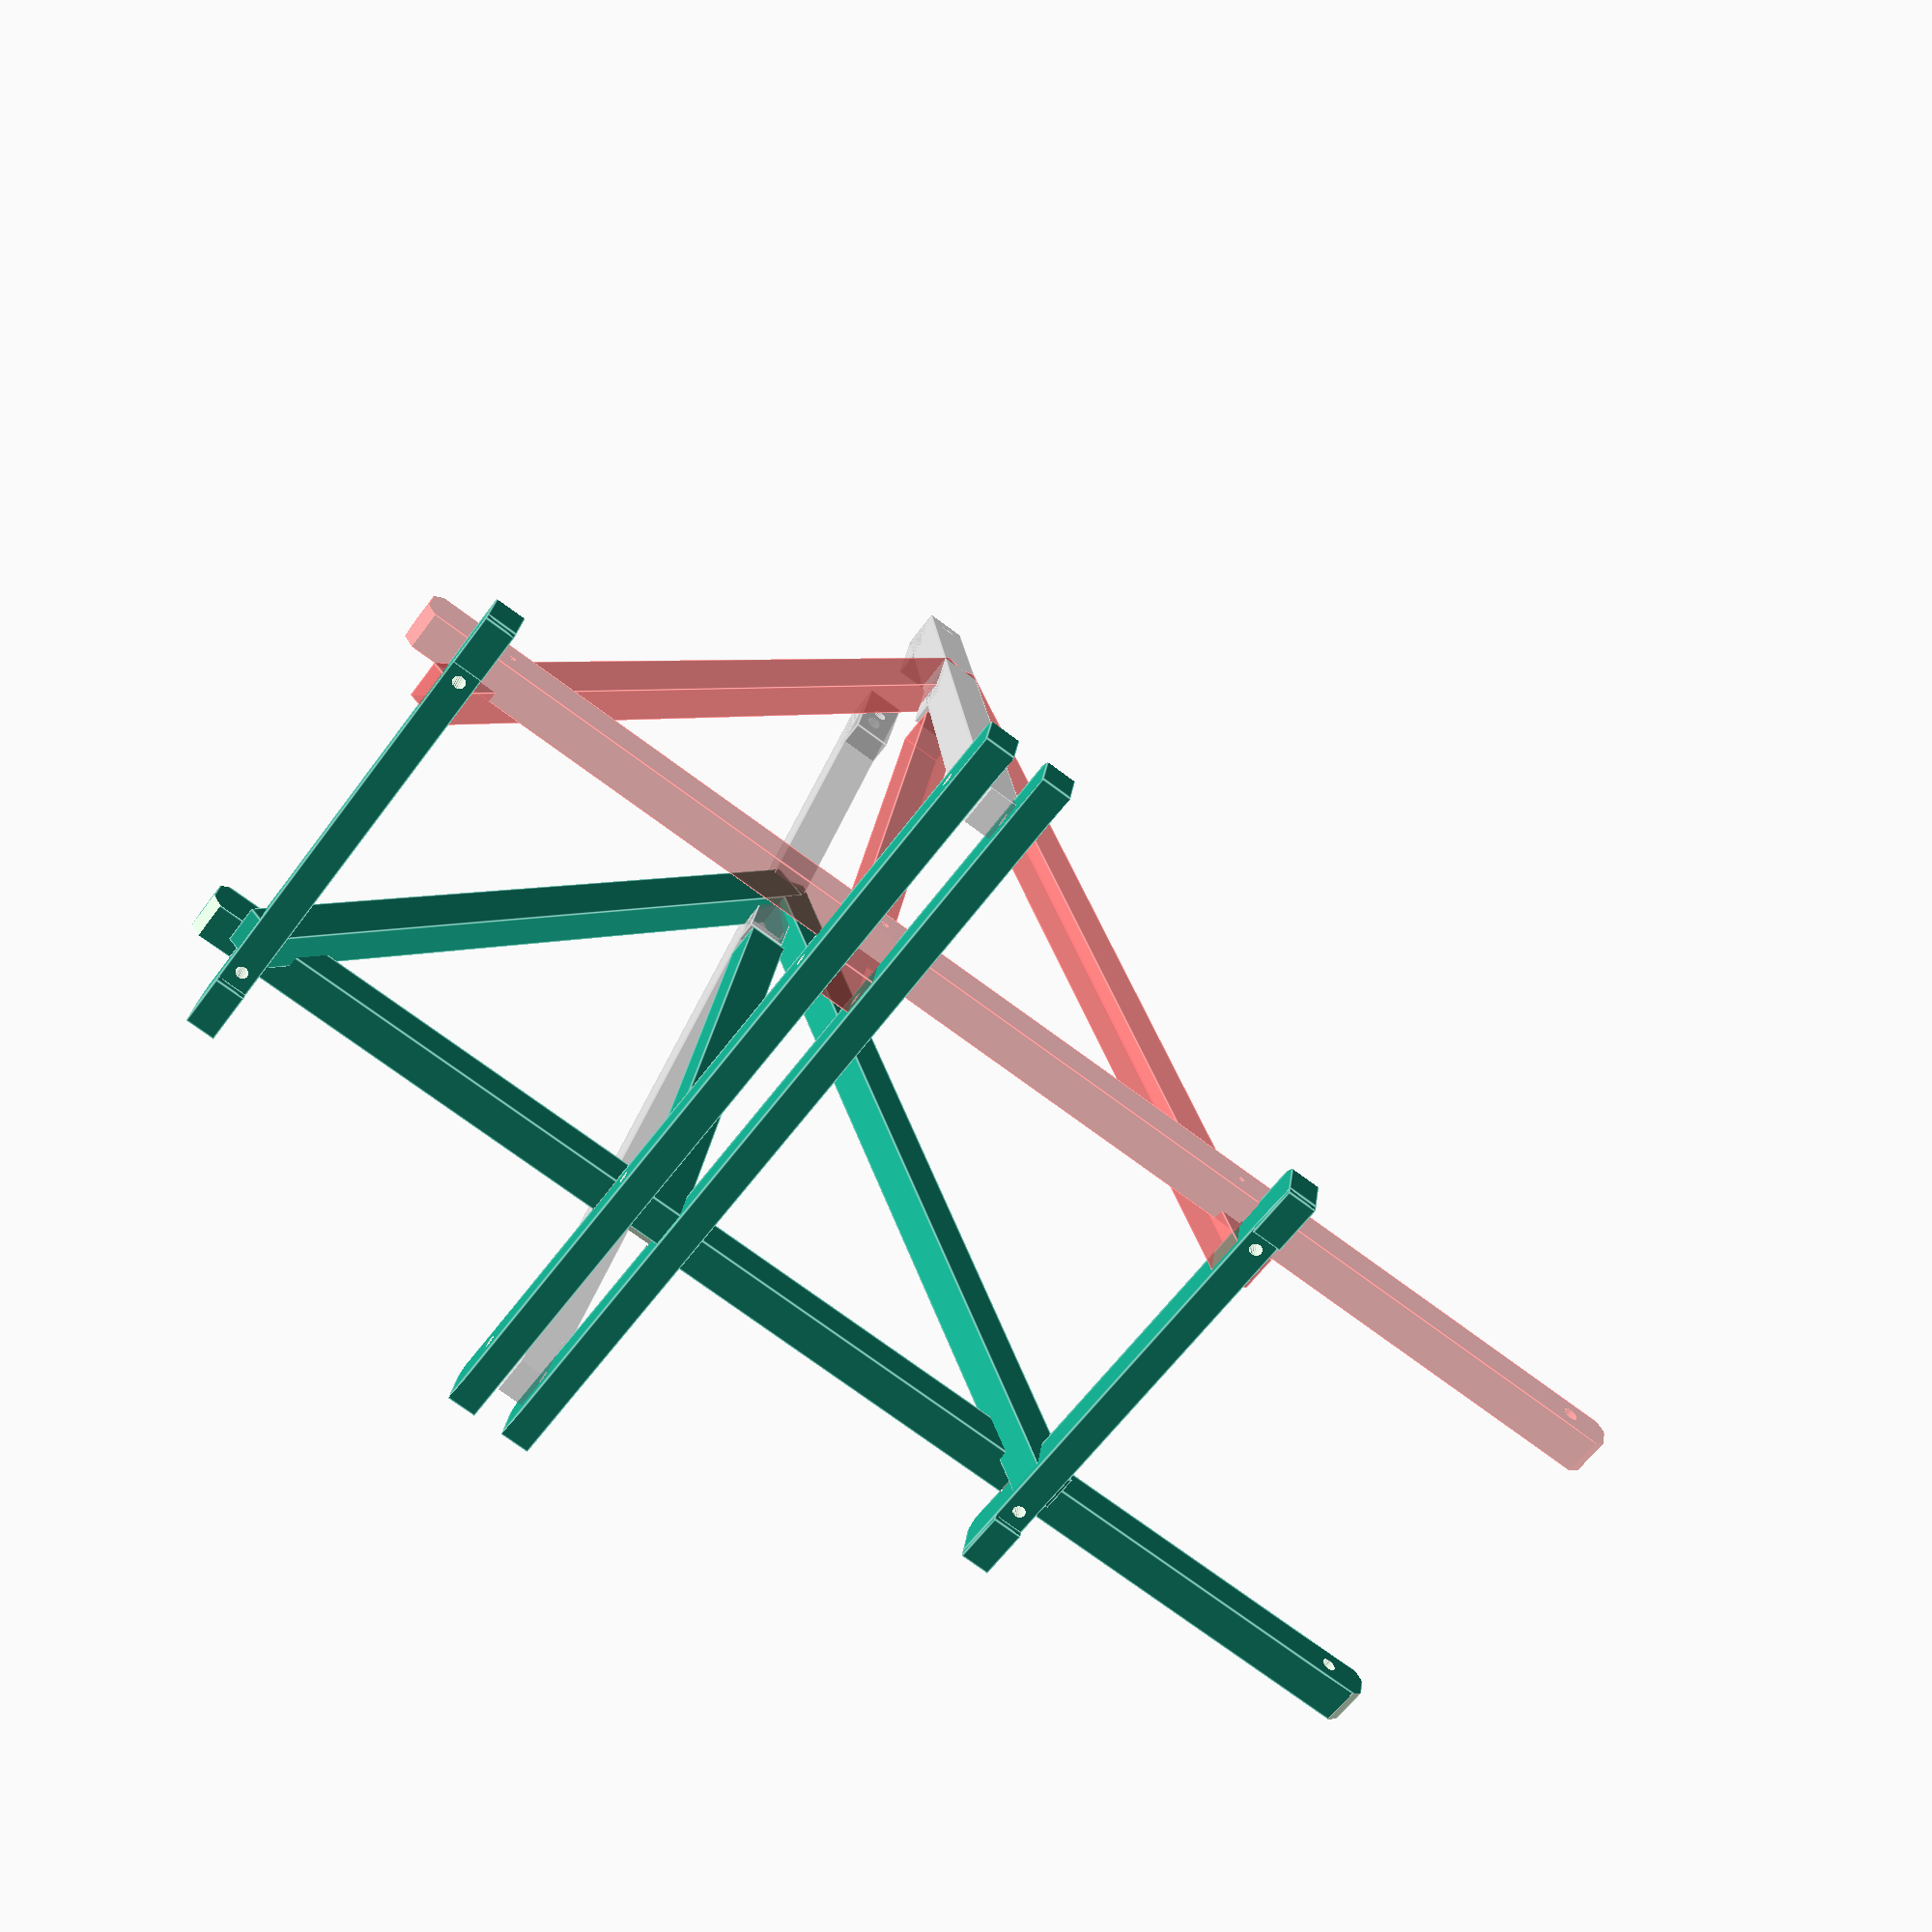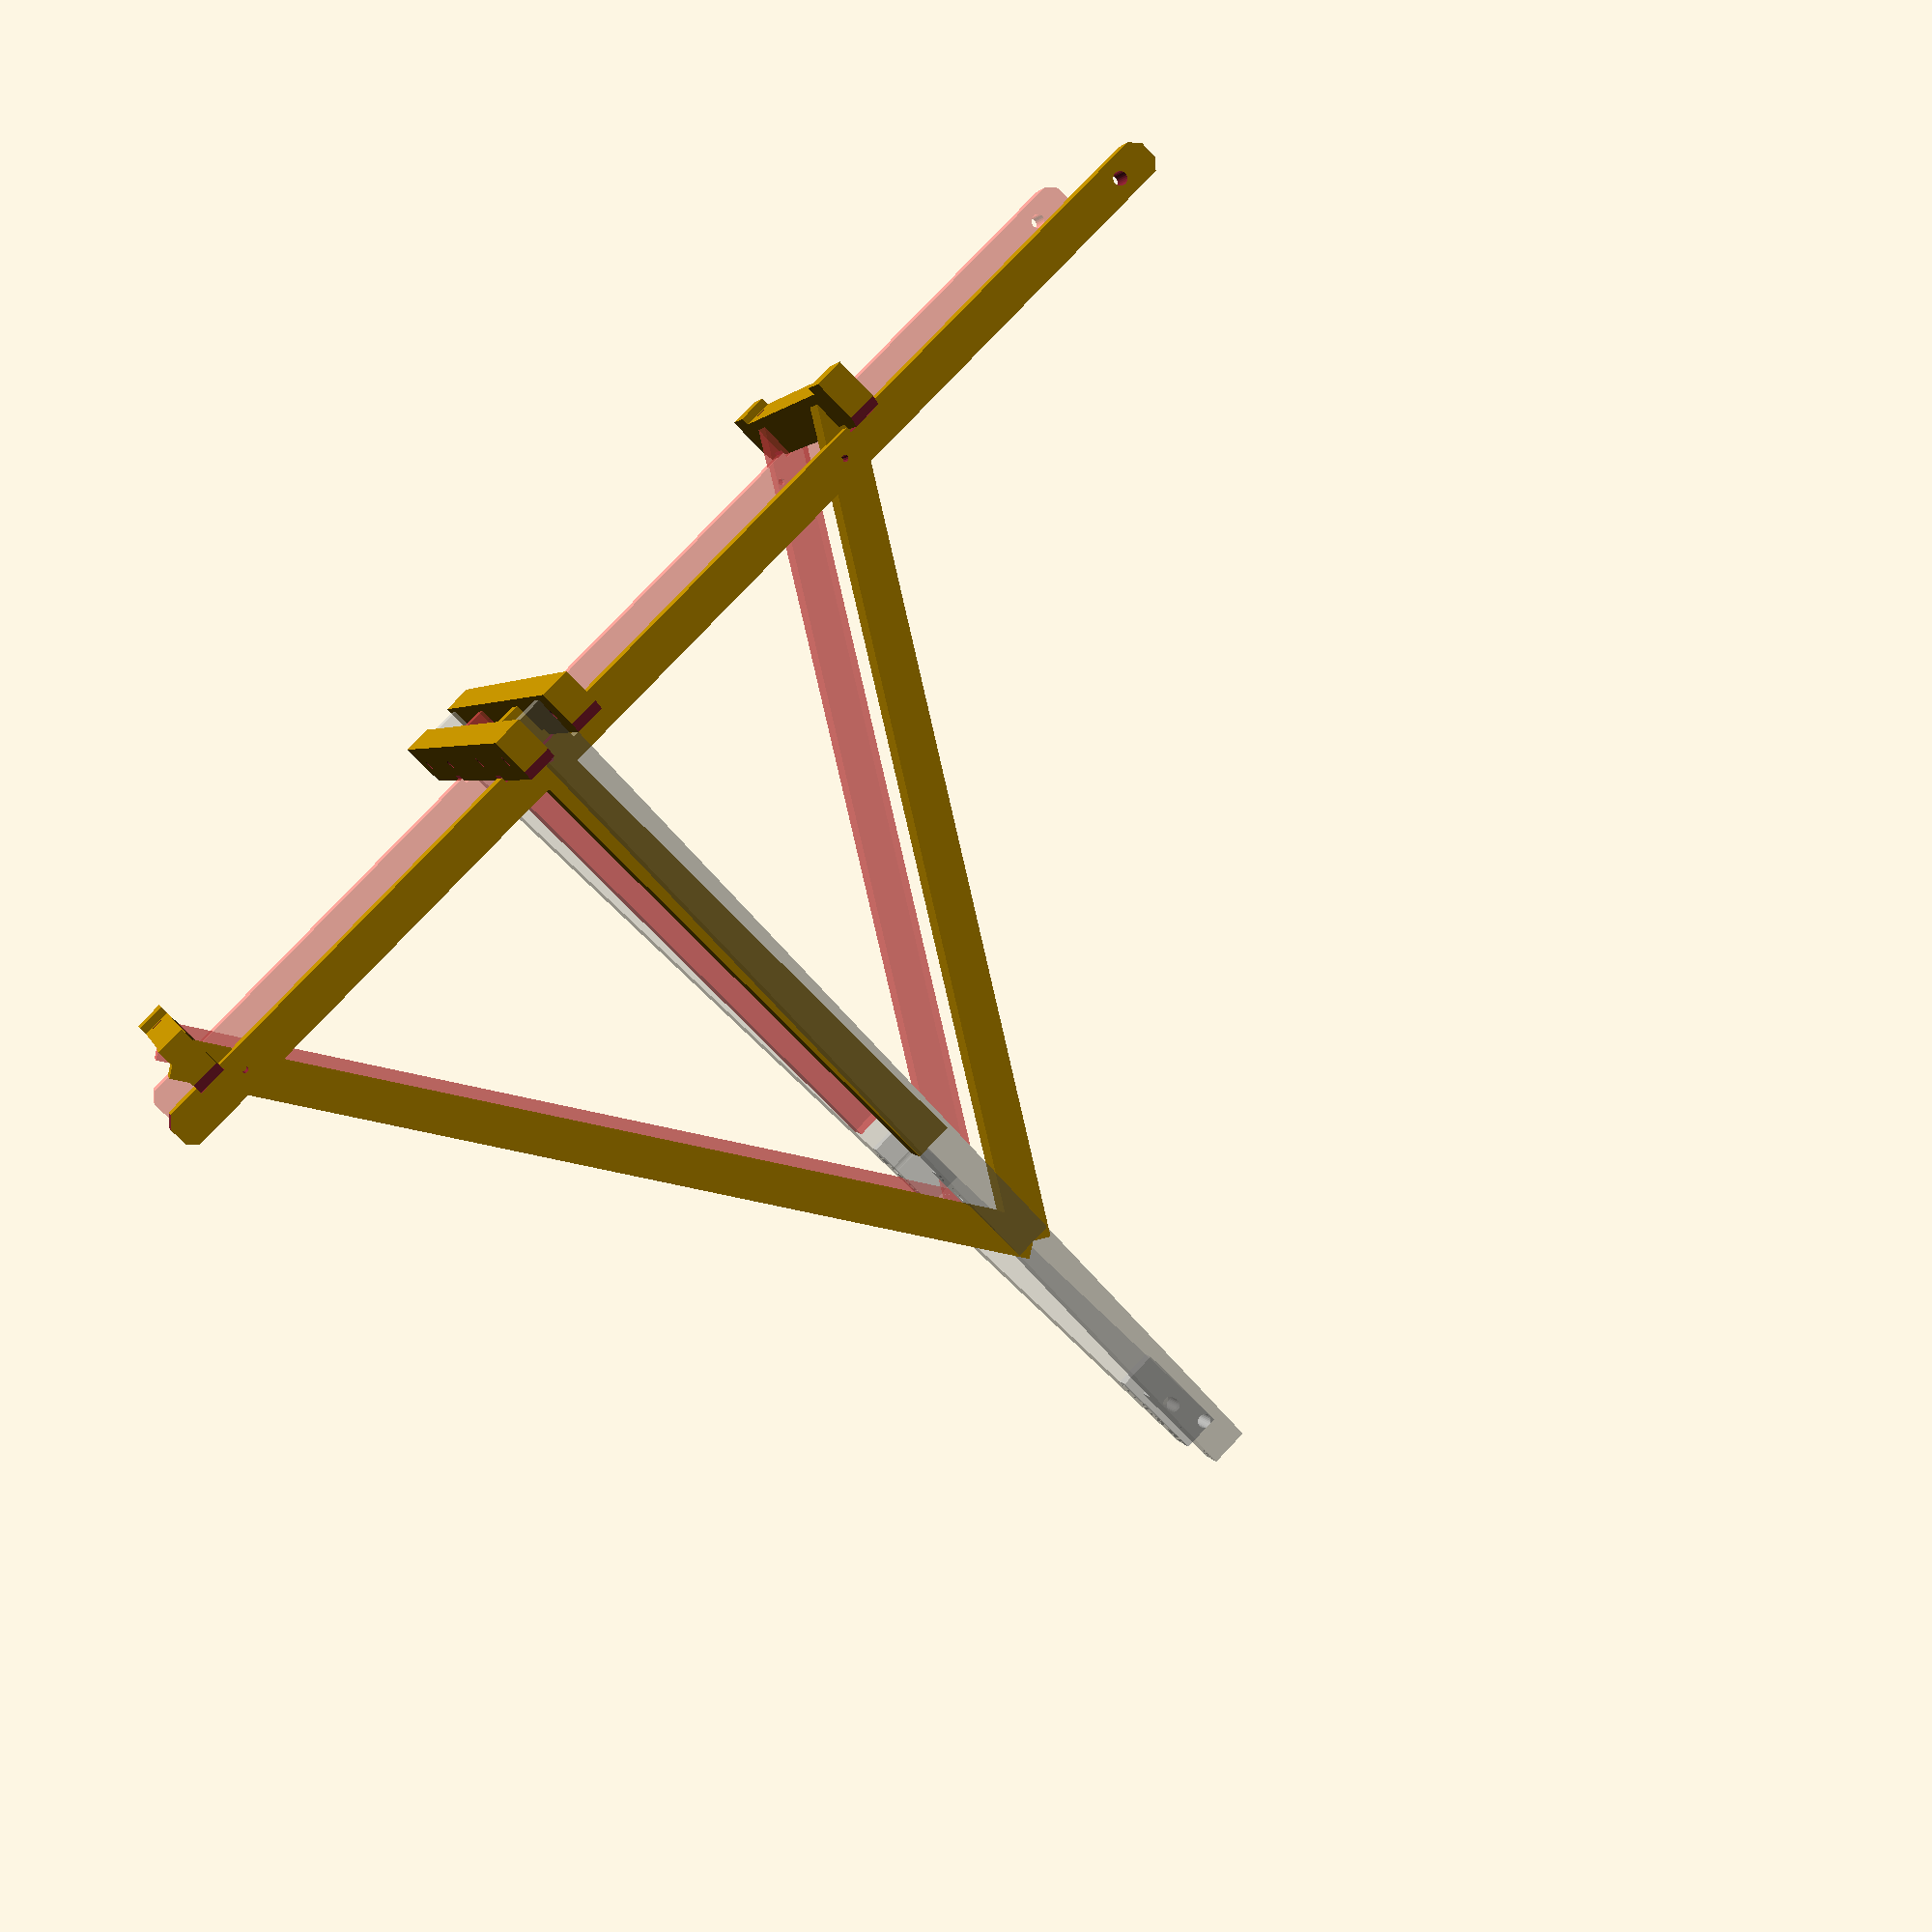
<openscad>
// (c) 2014 juewei@fabfolk.com
// GPLv2.0 or ask.

frame_width=412;
bar_l1=570;
bar_l2=980;
side_x=220;
side_alpha=17;
side_beta=32;
x1=(bar_l1-frame_width)/2;
x2=(bar_l2-frame_width)/2;

side_x_center =   (988+885)/2;
center_pocket_w =  988-885;

module rcube_xy(size, radius) 
{
  x = size[0];
  y = size[1];
  z = size[2];

  linear_extrude(height=z) hull() 
    {
      translate([radius, radius, 0])
      circle(r=radius);

      translate([x - radius, radius, 0])
      circle(r=radius);

      translate([x - radius, y - radius, 0])
      circle(r=radius);

      translate([radius, y - radius, 0])
      circle(r=radius);
    }
}

module lower_beam()
{
  lhl=1500;	// length of lower beam 
  d1=8;		// bolt diameter for gluing struts
  difference()
    {
      cube([lhl,44,44]);		// lower lengthwise beam
      // cut back edges
                            rotate([0,-45,0])  translate([0,-10,-10]) cube([8,60,20]);
      translate([0,0,45])   rotate([0,45,0])   translate([0,-10,-10]) cube([8,60,20]);
      translate([lhl,0,45]) rotate([0,135,0])  translate([0,-10,-10]) cube([8,60,20]);
      translate([lhl,0,0])  rotate([0,-135,0]) translate([0,-10,-10]) cube([8,60,20]);
    
	   // hole for rear round bar
      rotate([-90,0,0]) translate([45,-22,-10]) cylinder(60,8,8); 

      // Pocket for bottom bar rear
      translate([420, -10, -10]) cube([35, 60, 17]);
      // Hole for bottom bar rear	
      translate([420+35/2, 22, 0]) cylinder(50, 7,7);
      // 480?? Hole for bolting rear strut
      rotate([-90,0,0]) translate([480,-22,-10]) cylinder(60,d1/2,d1/2); 

      // Pocket for bottom bars center
      translate([side_x_center-center_pocket_w/2, -10, -10]) cube([center_pocket_w, 60, 17]);		
      // hole for bolting center strut
      rotate([-90,0,0]) translate([side_x_center,-22,-10]) cylinder(60,d1/2,d1/2);     

      // Pocket for for bottom bar front
      translate([1415, -10, -10]) cube([35, 60, 17]);
      // Hole for bottom bar front	
      translate([1415+37/2, 22, 0]) cylinder(50, 7,7);
      // 1400?? Hole for bolting front strut
      rotate([-90,0,0]) translate([1400,-22,-10]) cylinder(60,d1/2,d1/2); 
 

    }
}

module wedge15(len)
{
  difference()
    {
      rotate([0,-15,0]) translate([0,0,-44]) cube([len,44,44]);
      translate([0,-10,-44]) cube([2*len, 60,44]);
    }
}

module side_support()
{
  lss=1248;	// Length side support
  d1=8;		// bolt diameter for gluing struts
  translate([-lss,0,0]) difference()
    {
      union()
        {
          cube([lss,44,44]);		// side support
          translate([0,0,44.2]) wedge15(106);  //hypothenusis=110
          translate([413,0,44.2]) wedge15(92); //hypothenusis=95
		
        }
      // Hole for main shaft
      rotate([0,-side_alpha,0]) translate([60,22,-30]) cylinder(100,8,8); 
      
      // Slanted ends
      translate([0,0,44])  rotate([0,180-side_alpha,0]) translate([0,-10,-10]) cube([15,60,60]);
      translate([lss,0,0]) rotate([0,-side_alpha,0])    translate([0,-10,-10]) cube([15,60,60]);

      // Hole for upper triangle bolt
      rotate([-90,0,0]) translate([472,-38,-10]) cylinder(60,7,7); 

      // pockets for bottom center bars
      translate([1193,-10, 0]) rotate([0,-side_alpha,0]) translate([0,0,-20]) cube([60,17,80]);
      translate([1193,44-7,0]) rotate([0,-side_alpha,0]) translate([0,0,-20]) cube([60,17,80]);

      // Hole for bottom center bars bolt
      rotate([-90,0,0]) translate([1214,-22,-10]) cylinder(60,7,7); 
    }
}

module bottom_center_bar()
{
  difference()
    {
		cube([bar_l2,34,53]);

		// cut back edges
      translate([0,     0,53]) rotate([0,45,0])   translate([0,-10,-10]) cube([8,60,20]);
      translate([bar_l2,0,53]) rotate([0,135,0])  translate([0,-10,-10]) cube([8,60,20]);
      
      // lower beam pockets
      translate([x2-45/2,            -10,53-7]) cube([45, 60, 17]);
      translate([x2-45/2+frame_width,-10,53-7]) cube([45, 60, 17]);

	   // holes for center struts
		rotate([-90,0,0]) translate([x2+44/2*2,            -53/2,-10]) cylinder(60,7,7); 
		rotate([-90,0,0]) translate([x2+frame_width-44/2*2,-53/2,-10]) cylinder(60,7,7); 

		// holes for side supports
		rotate([-90,0,0]) translate([x2-side_x+8,            -53/2,-10]) cylinder(60,7,7); 
		rotate([-90,0,0]) translate([x2+frame_width+side_x-8,-53/2,-10]) cylinder(60,7,7); 

    }
}

module bottom_bar()
{
  x2=(bar_l1-85)/2;
  difference()
    {
  		union()
        {
			cube([bar_l1,34,53]);
			translate([0,0,-9]) cube([60,34,9]);
			translate([bar_l1-60,0,-9]) cube([60,34,9]);
	 	  }
      // cut back edges
      translate([0,     0,53]) rotate([0,45,0])   translate([0,-10,-10]) cube([8,60,20]);
      translate([bar_l1,0,53]) rotate([0,135,0])  translate([0,-10,-10]) cube([8,60,20]);

		// beam pockets
      translate([x1-45/2,            -10,53-7]) cube([45,50,17]);
		translate([x1-45/2+frame_width,-10,53-7]) cube([45,50,17]);

		// beam holes
		translate([x1,            34/2,-10]) cylinder(60,7,7); 
   	translate([x1+frame_width,34/2,-10]) cylinder(60,7,7); 

		// pin holes for slide
		translate([x2,34/2,   40]) cylinder(25,3,3); 
   	translate([x2+85,34/2,40]) cylinder(25,3,3); 

    } 

}

module triangle_post()
{
      translate([0,-32,-30]) cube([44,44,960]);
}

module center_post()
{
      
      translate([0,-32,-40]) cube([44,44,660]);
}


module side_triangle()
{
  tri_width = 510;
  union()
    {
      lower_beam();
      translate([side_x_center-tri_width,0,0])                 rotate([0,side_beta,0]) triangle_post();
      translate([side_x_center+tri_width,0,0]) scale([-1,1,1]) rotate([0,side_beta,0]) triangle_post();
      translate([side_x_center-22,0,0]) rotate([0,00,0]) center_post();
    }
}


#side_triangle();
translate([0,-frame_width+44,0]) scale([1,-1,1]) side_triangle();

translate([420.5,x1+44/2,-50]) rotate([0,0,-90]) bottom_bar();  // rear bar
translate([1415.5,x1+44/2,-50]) rotate([0,0,-90]) bottom_bar(); // front bar

translate([side_x_center-center_pocket_w/2,   x2+44/2,-50]) rotate([0,0,-90]) bottom_center_bar();  // rear c bar
translate([side_x_center+center_pocket_w/2-34,x2+44/2,-50]) rotate([0,0,-90]) bottom_center_bar();  // front c bar


% translate([side_x_center-22,          44+220,-53+7]) rotate([0,90+side_alpha,-90]) side_support();
% translate([side_x_center+22,-frame_width-220,-53+7]) rotate([0,90+side_alpha, 90]) side_support();

// rcube_xy([100,100,100],20);
// translate([0,0,100])rcube_xy([100,100,100],40);
// translate([0,0,-100])cube([100,100,100]);

</openscad>
<views>
elev=334.4 azim=324.0 roll=187.2 proj=p view=edges
elev=256.2 azim=196.5 roll=315.9 proj=p view=solid
</views>
